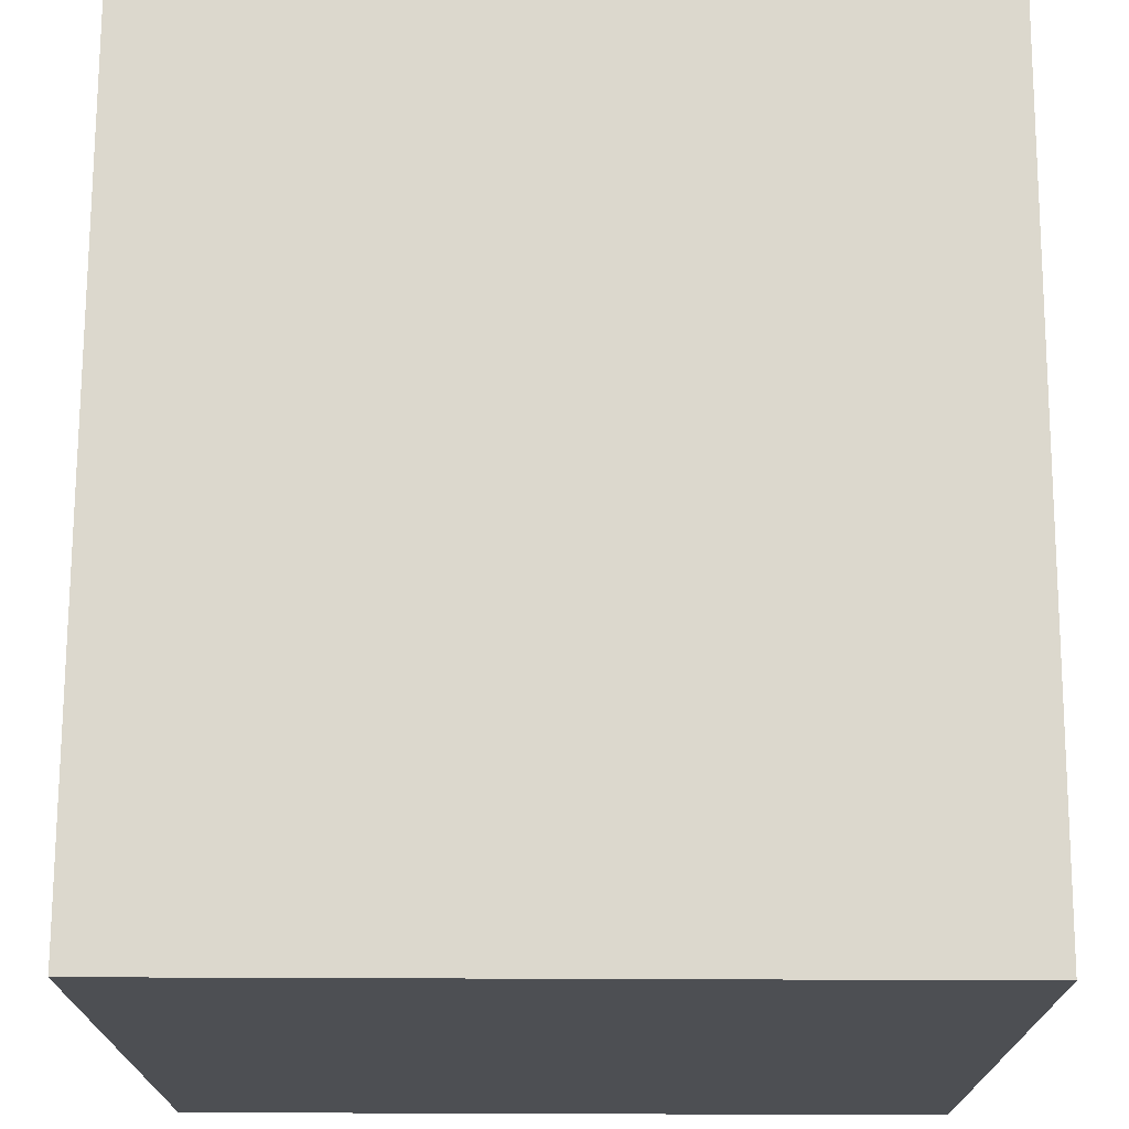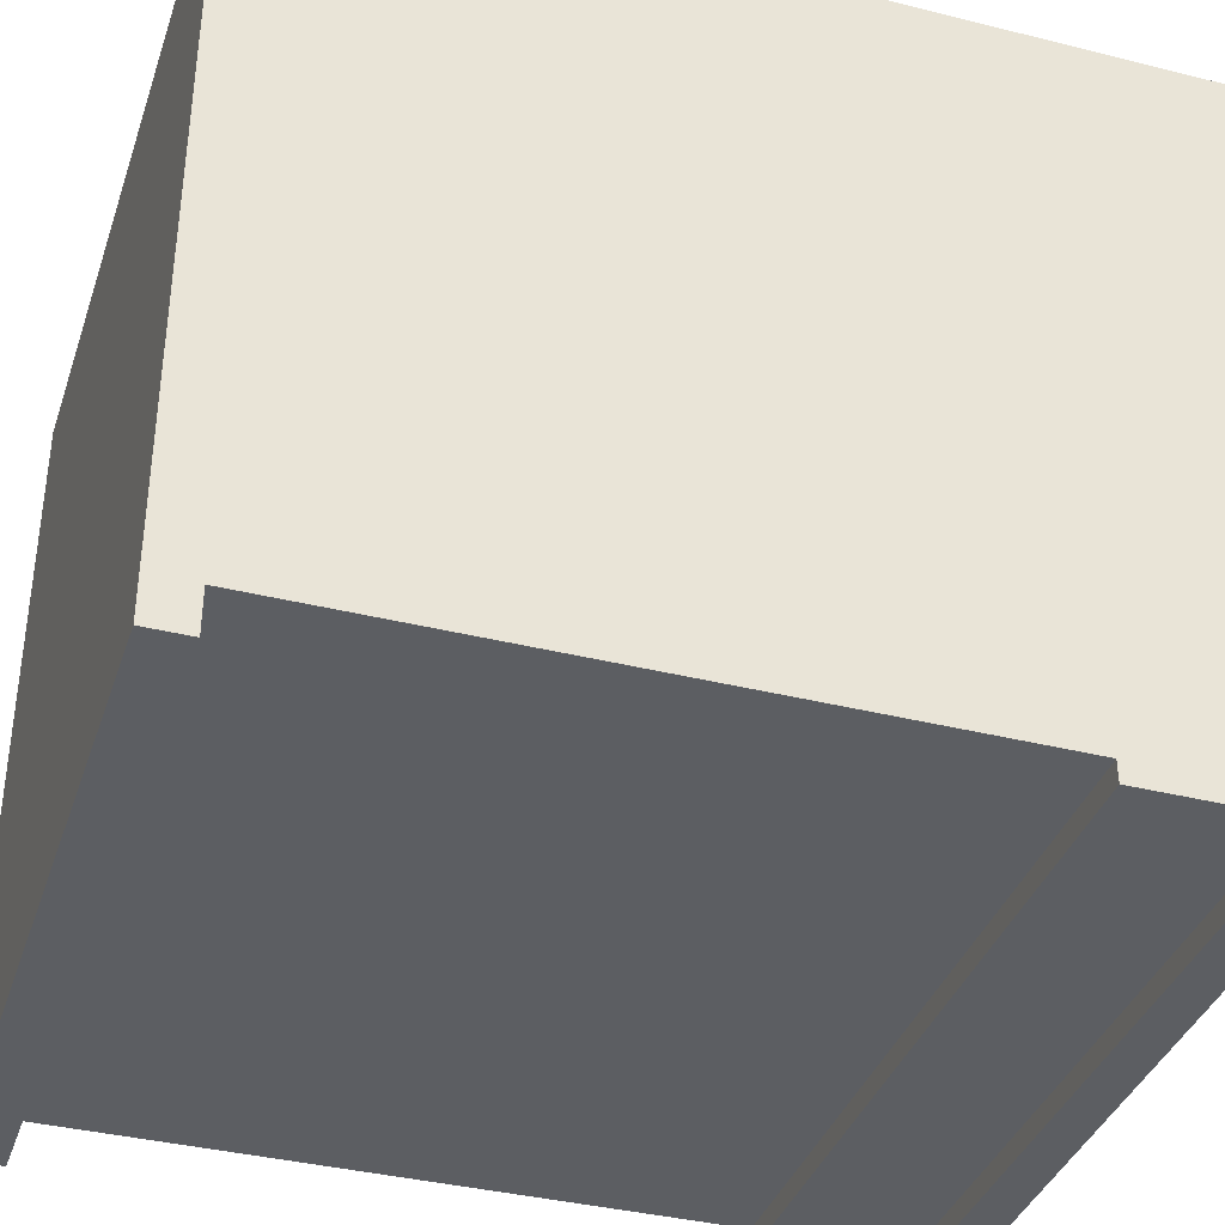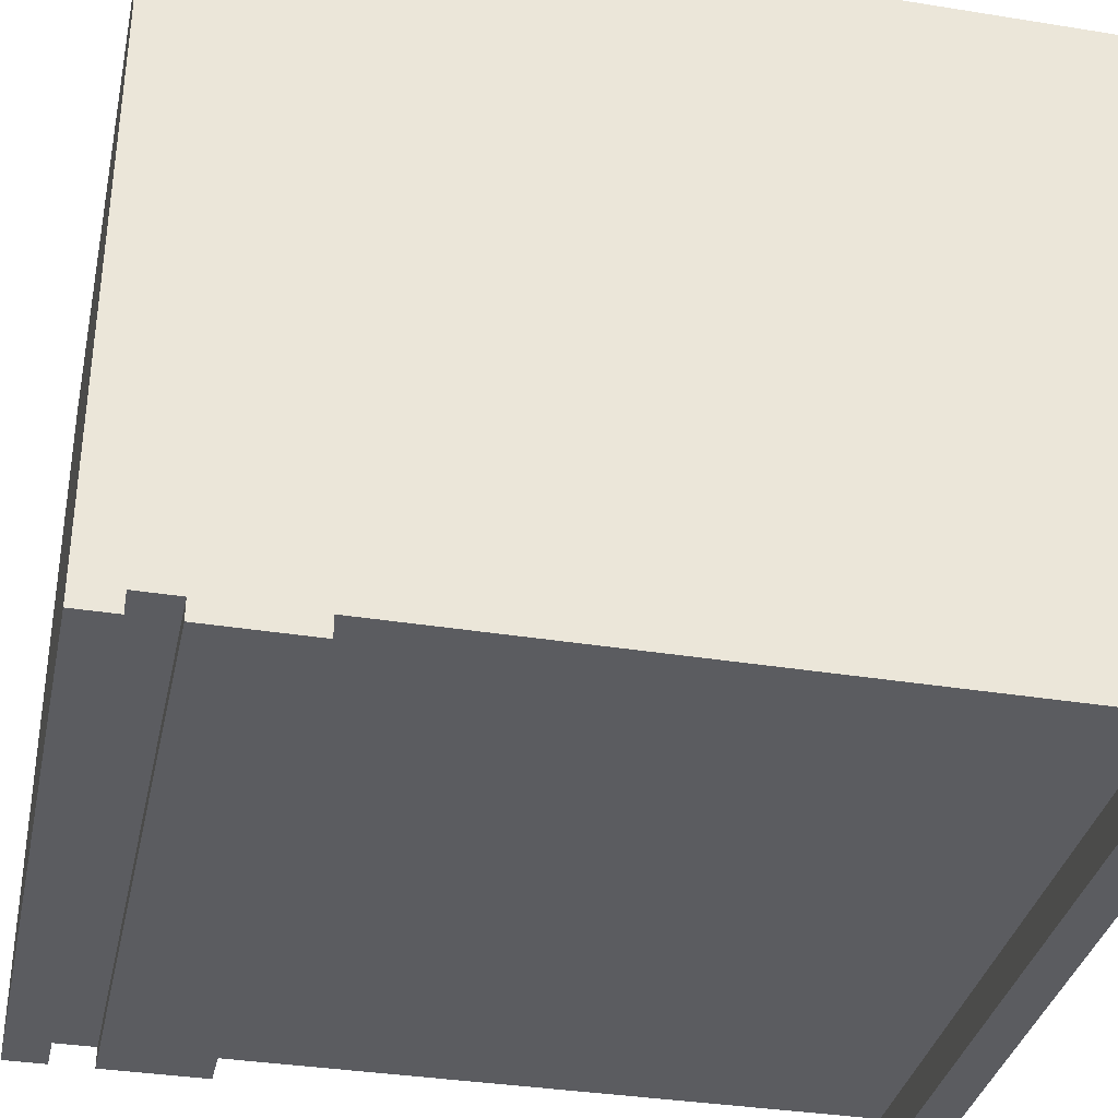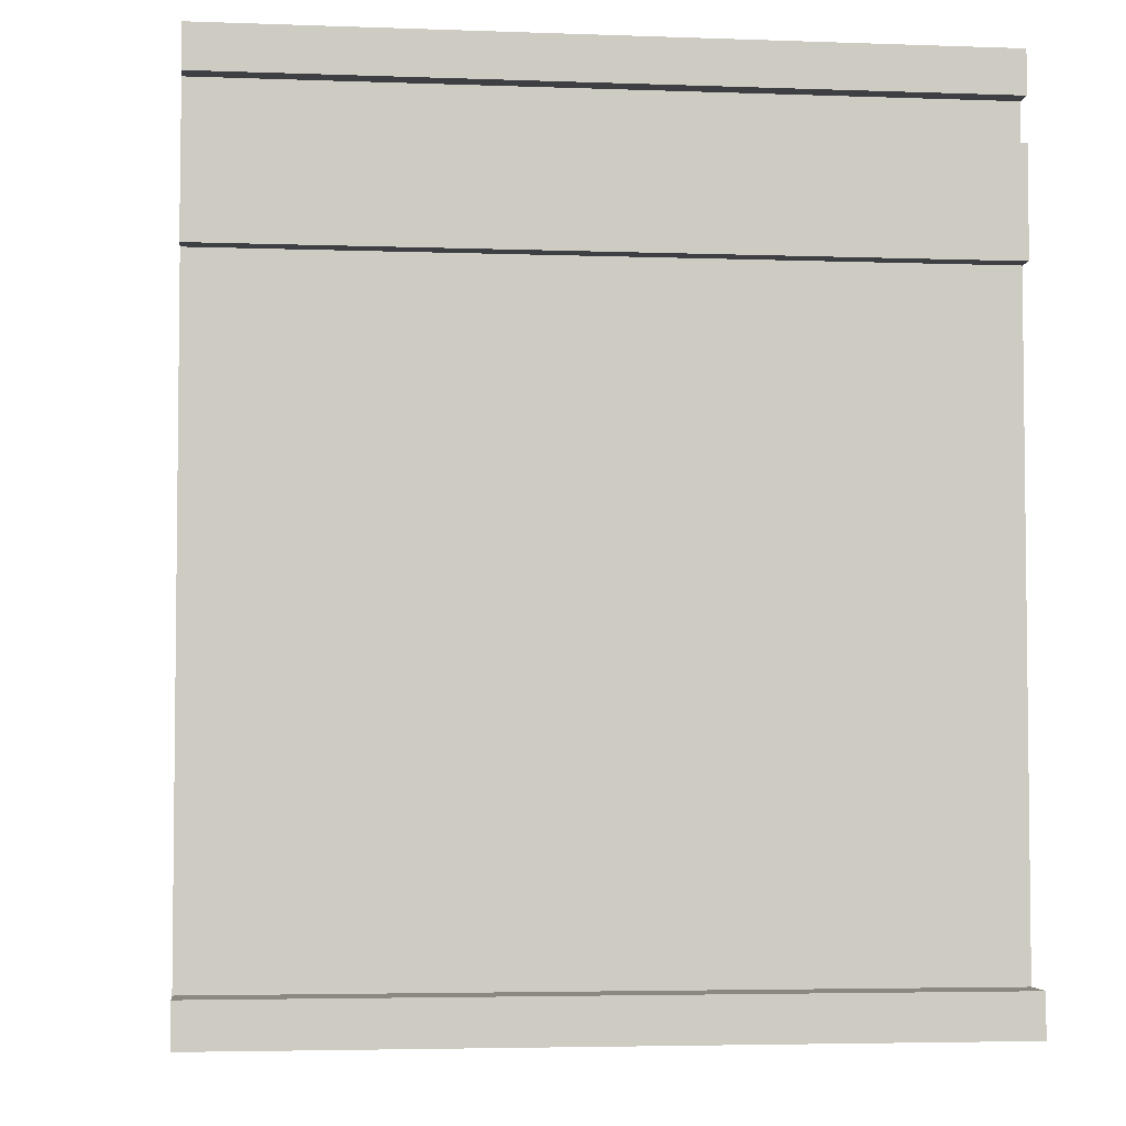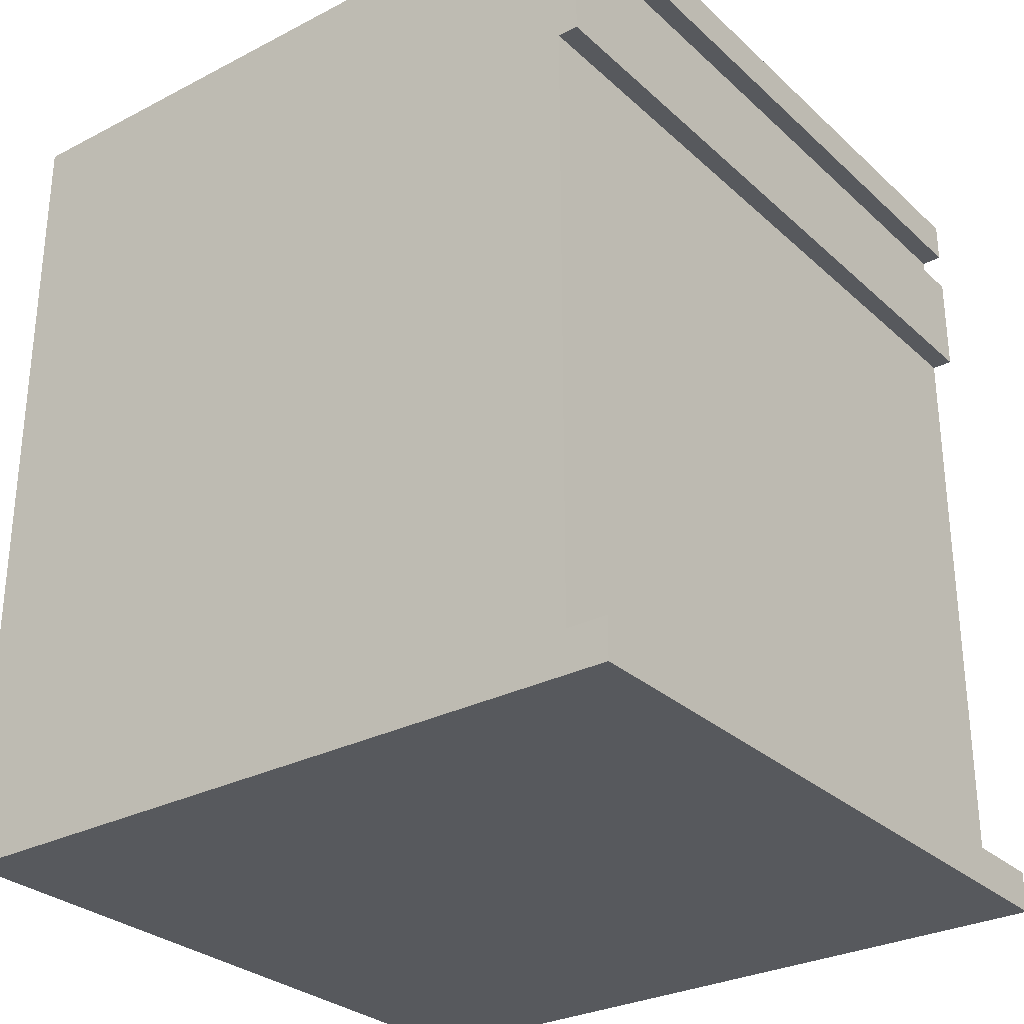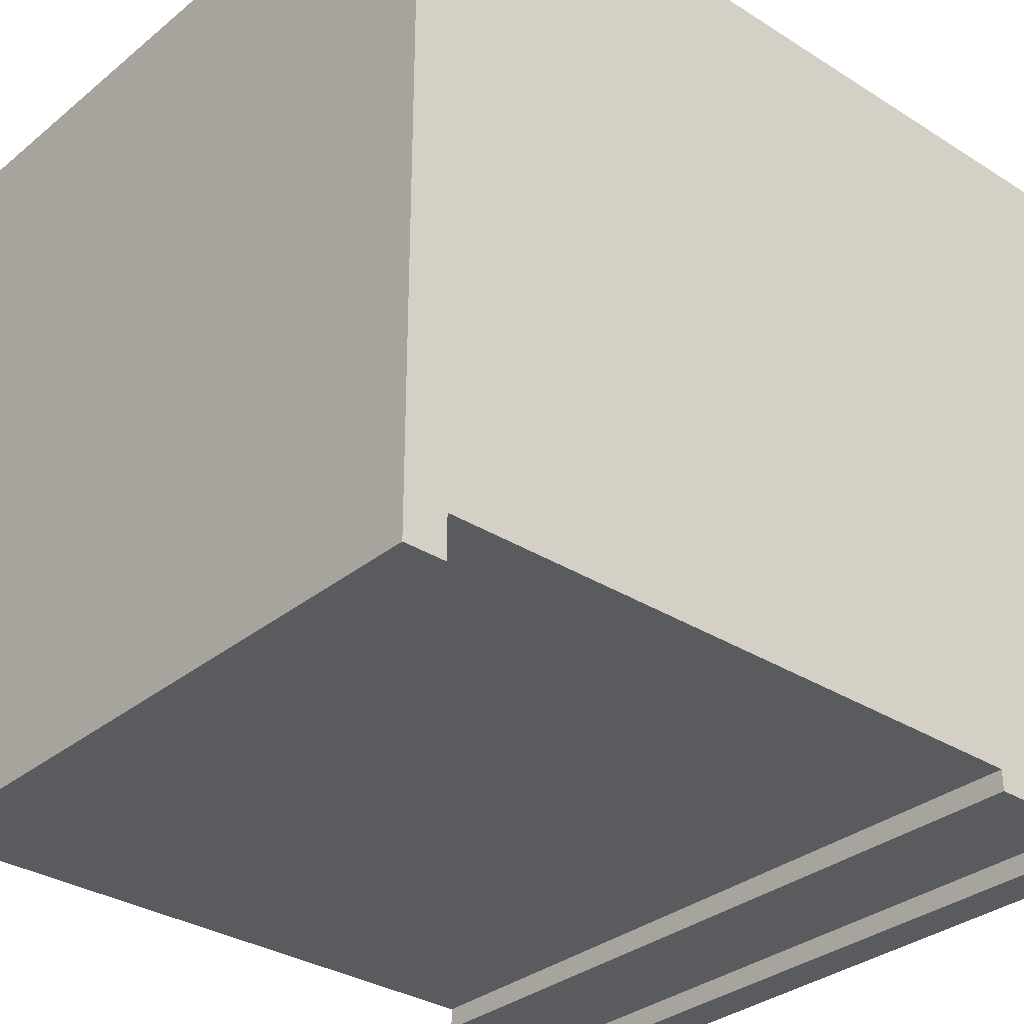
<metadata>
{"format":"obj","ext":"obj","renderer":"f3d","projection":"perspective","resolution":1024,"background":"white","views":[{"elev":72.4,"azim":0.2,"up":"+Z"},{"elev":-37.4,"azim":72.2,"up":"+Z"},{"elev":-35.1,"azim":-102.1,"up":"+Z"},{"elev":-4.2,"azim":173.2,"up":"+Y"},{"elev":-29.3,"azim":127.3,"up":"+Y"},{"elev":-32.2,"azim":48.5,"up":"+Z"}]}
</metadata>
<code>
g whiteclassical
v 6 0 50
v 6 0 14
v 6 2 18
v 6 2 16
v 6 2 14
v 6 3 17
v 6 3 16
v 6 32 16
v 6 32 15
v 6 37 17
v 6 37 16
v 6 37 15
v 6 38 18
v 6 38 17
v 6 39 17
v 6 39 16
v 6 39 15
v 6 41 50
v 6 41 15
v 41 0 50
v 41 0 14
v 41 2 18
v 41 2 16
v 41 2 14
v 41 3 17
v 41 3 16
v 41 32 16
v 41 32 15
v 41 37 17
v 41 37 16
v 41 37 15
v 41 38 18
v 41 38 17
v 41 39 17
v 41 39 16
v 41 39 15
v 41 41 50
v 41 41 15
v 6 0 50
v 6 41 50
v 41 0 50
v 41 41 50
v 6 2 16
v 6 3 16
v 6 32 16
v 6 37 16
v 6 39 16
v 7 2 16
v 7 3 16
v 9 32 16
v 11 32 16
v 14 32 16
v 16 32 16
v 20 37 16
v 28 37 16
v 30 32 16
v 31 32 16
v 32 32 16
v 34 32 16
v 35 32 16
v 36 32 16
v 37 32 16
v 39 32 16
v 40 2 16
v 40 3 16
v 41 2 16
v 41 3 16
v 41 32 16
v 41 37 16
v 41 39 16
v 6 32 15
v 6 37 15
v 6 39 15
v 6 41 15
v 9 32 15
v 9 33 15
v 11 32 15
v 11 33 15
v 14 32 15
v 14 33 15
v 16 32 15
v 16 33 15
v 20 33 15
v 20 37 15
v 28 33 15
v 28 37 15
v 30 32 15
v 30 33 15
v 30 34 15
v 30 36 15
v 31 32 15
v 31 33 15
v 32 32 15
v 32 33 15
v 34 32 15
v 34 33 15
v 35 32 15
v 35 33 15
v 36 32 15
v 36 33 15
v 37 32 15
v 37 33 15
v 39 32 15
v 39 33 15
v 39 34 15
v 39 36 15
v 41 32 15
v 41 37 15
v 41 39 15
v 41 41 15
v 6 0 14
v 6 2 14
v 41 0 14
v 41 2 14
v 6 0 50
v 41 0 50
v 6 0 14
v 41 0 14
v 6 32 16
v 9 32 16
v 11 32 16
v 14 32 16
v 16 32 16
v 30 32 16
v 31 32 16
v 32 32 16
v 34 32 16
v 35 32 16
v 36 32 16
v 37 32 16
v 39 32 16
v 41 32 16
v 6 32 15
v 9 32 15
v 11 32 15
v 14 32 15
v 16 32 15
v 30 32 15
v 31 32 15
v 32 32 15
v 34 32 15
v 35 32 15
v 36 32 15
v 37 32 15
v 39 32 15
v 41 32 15
v 6 39 16
v 41 39 16
v 6 39 15
v 41 39 15
v 6 2 16
v 7 2 16
v 40 2 16
v 41 2 16
v 6 2 14
v 41 2 14
v 6 37 16
v 20 37 16
v 28 37 16
v 41 37 16
v 6 37 15
v 20 37 15
v 28 37 15
v 41 37 15
v 6 41 50
v 41 41 50
v 6 41 15
v 41 41 15
f 3 2 1
f 4 2 3
f 5 2 4
f 6 4 3
f 7 4 6
f 8 7 6
f 10 6 3
f 10 9 8
f 10 8 6
f 11 9 10
f 12 9 11
f 13 3 1
f 13 10 3
f 14 11 10
f 14 10 13
f 15 14 13
f 15 11 14
f 16 11 15
f 18 13 1
f 18 17 16
f 18 16 15
f 18 15 13
f 19 17 18
f 20 21 22
f 22 21 23
f 23 21 24
f 22 23 25
f 25 23 26
f 25 26 27
f 22 25 29
f 27 28 29
f 25 27 29
f 29 28 30
f 30 28 31
f 20 22 32
f 22 29 32
f 29 30 33
f 32 29 33
f 32 33 34
f 33 30 34
f 34 30 35
f 20 32 37
f 35 36 37
f 34 35 37
f 32 34 37
f 37 36 38
f 41 40 39
f 42 40 41
f 43 44 48
f 44 45 49
f 48 44 49
f 48 49 50
f 49 45 50
f 48 50 51
f 48 51 52
f 48 52 53
f 46 47 54
f 54 47 55
f 48 53 56
f 48 56 57
f 48 57 58
f 48 58 59
f 48 59 60
f 48 60 61
f 48 61 62
f 48 62 63
f 48 63 64
f 64 63 65
f 64 65 66
f 65 63 67
f 66 65 67
f 67 63 68
f 55 47 69
f 69 47 70
f 71 72 75
f 75 72 76
f 75 76 77
f 76 72 78
f 77 76 78
f 77 78 79
f 78 72 80
f 79 78 80
f 79 80 81
f 80 72 82
f 81 80 82
f 81 82 83
f 82 72 83
f 83 72 84
f 81 83 85
f 83 84 85
f 85 84 86
f 81 85 87
f 85 86 87
f 87 86 88
f 88 86 89
f 89 86 90
f 87 88 91
f 88 89 92
f 91 88 92
f 91 92 93
f 92 89 94
f 93 92 94
f 93 94 95
f 94 89 96
f 95 94 96
f 95 96 97
f 96 89 98
f 97 96 98
f 97 98 99
f 98 89 100
f 99 98 100
f 99 100 101
f 100 89 102
f 101 100 102
f 101 102 103
f 102 89 104
f 103 102 104
f 89 90 105
f 104 89 105
f 90 86 106
f 105 90 106
f 104 105 107
f 103 104 107
f 105 106 107
f 106 86 108
f 107 106 108
f 73 74 109
f 109 74 110
f 111 112 113
f 113 112 114
f 117 116 115
f 118 116 117
f 133 120 119
f 134 121 120
f 134 120 133
f 135 122 121
f 135 121 134
f 136 123 122
f 136 122 135
f 137 124 123
f 137 123 136
f 138 125 124
f 138 124 137
f 139 126 125
f 139 125 138
f 140 127 126
f 140 126 139
f 141 128 127
f 141 127 140
f 142 129 128
f 142 128 141
f 143 130 129
f 143 129 142
f 144 131 130
f 144 130 143
f 145 132 131
f 145 131 144
f 146 132 145
f 149 148 147
f 150 148 149
f 151 152 155
f 153 154 155
f 152 153 155
f 155 154 156
f 157 158 161
f 158 159 162
f 161 158 162
f 159 160 163
f 162 159 163
f 163 160 164
f 165 166 167
f 167 166 168

</code>
